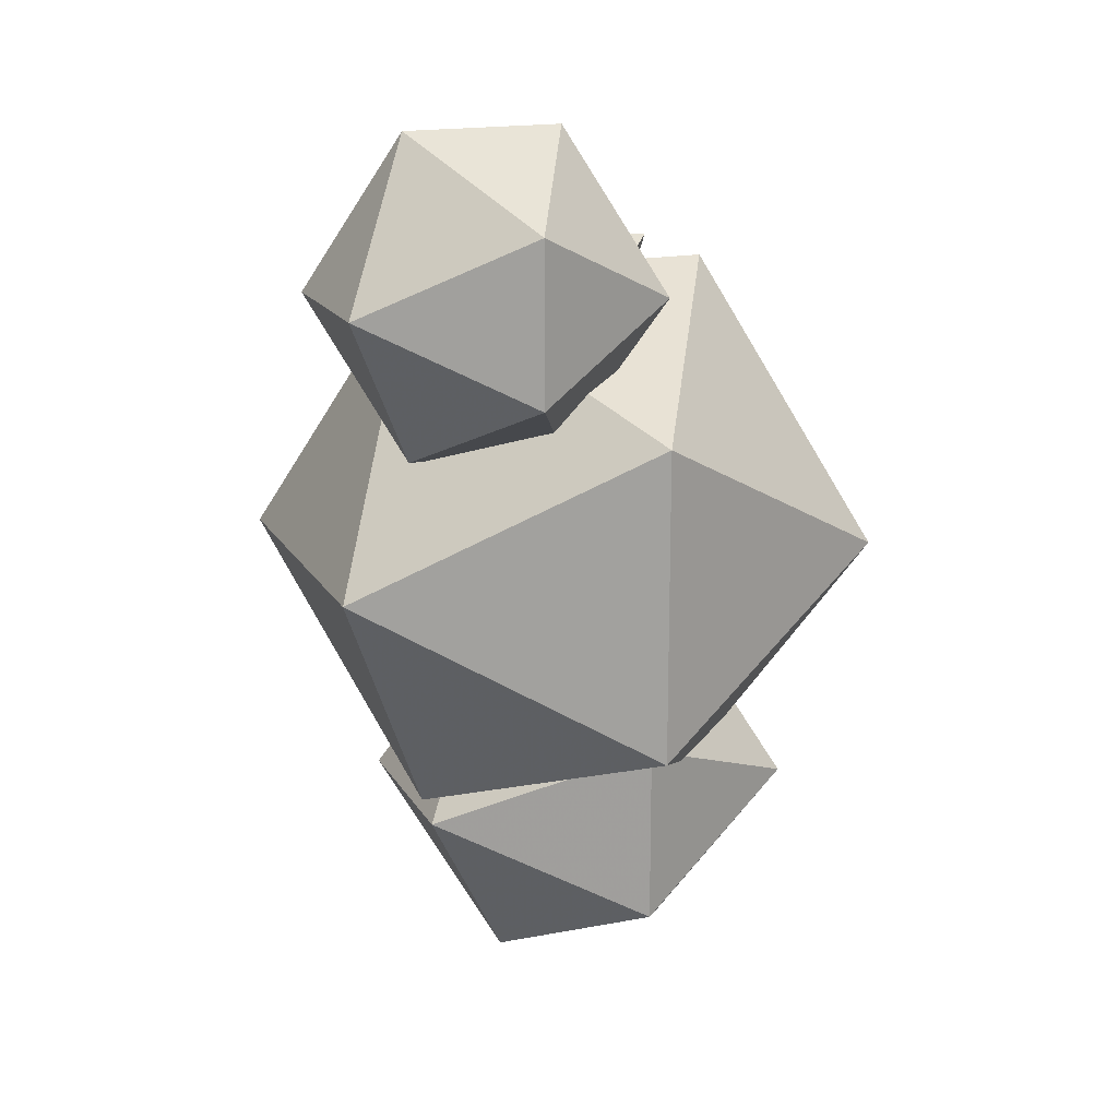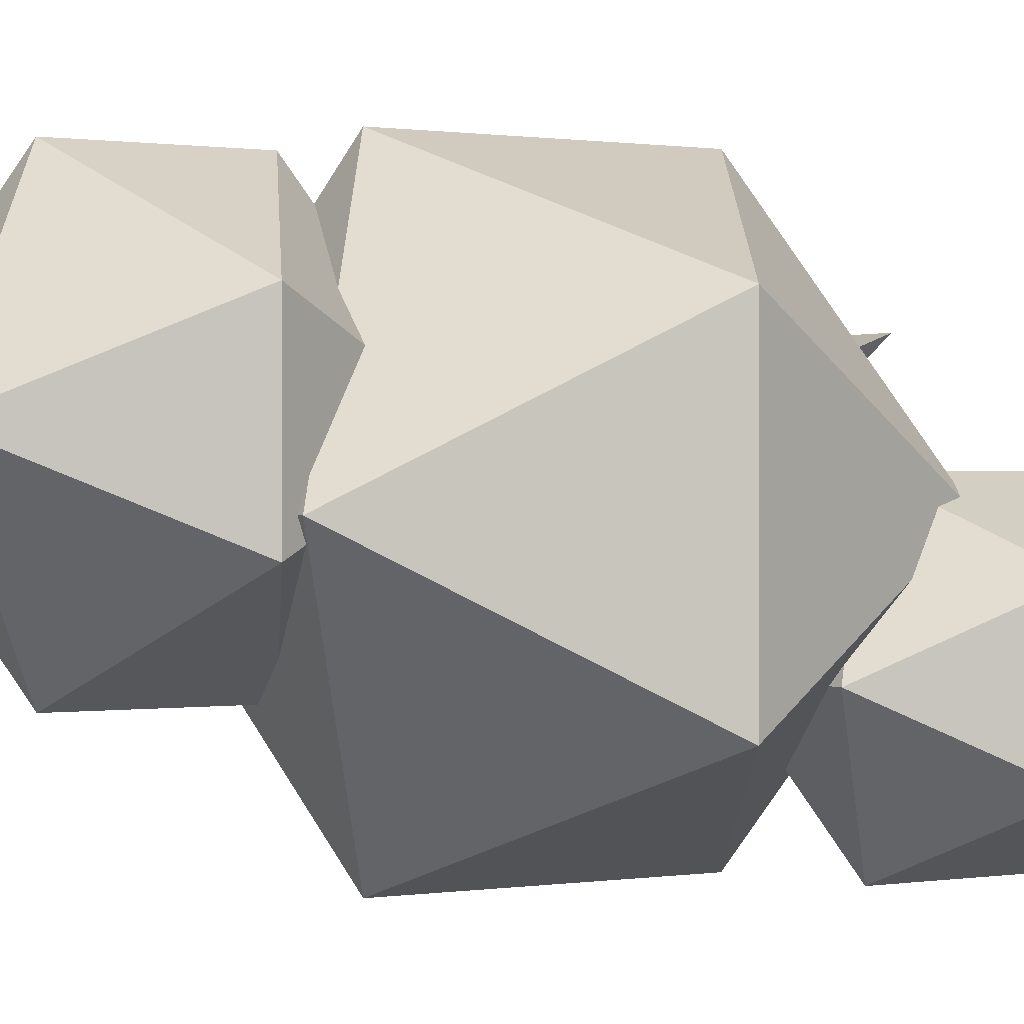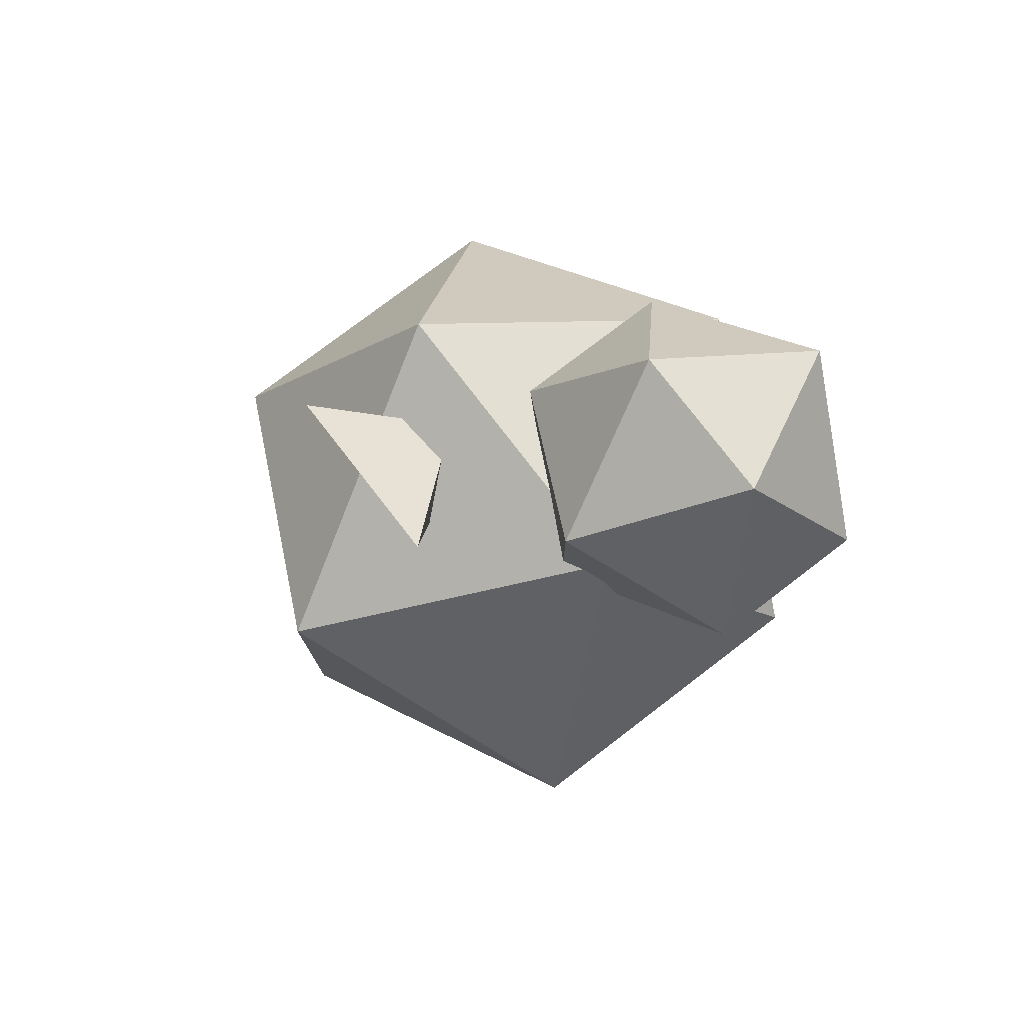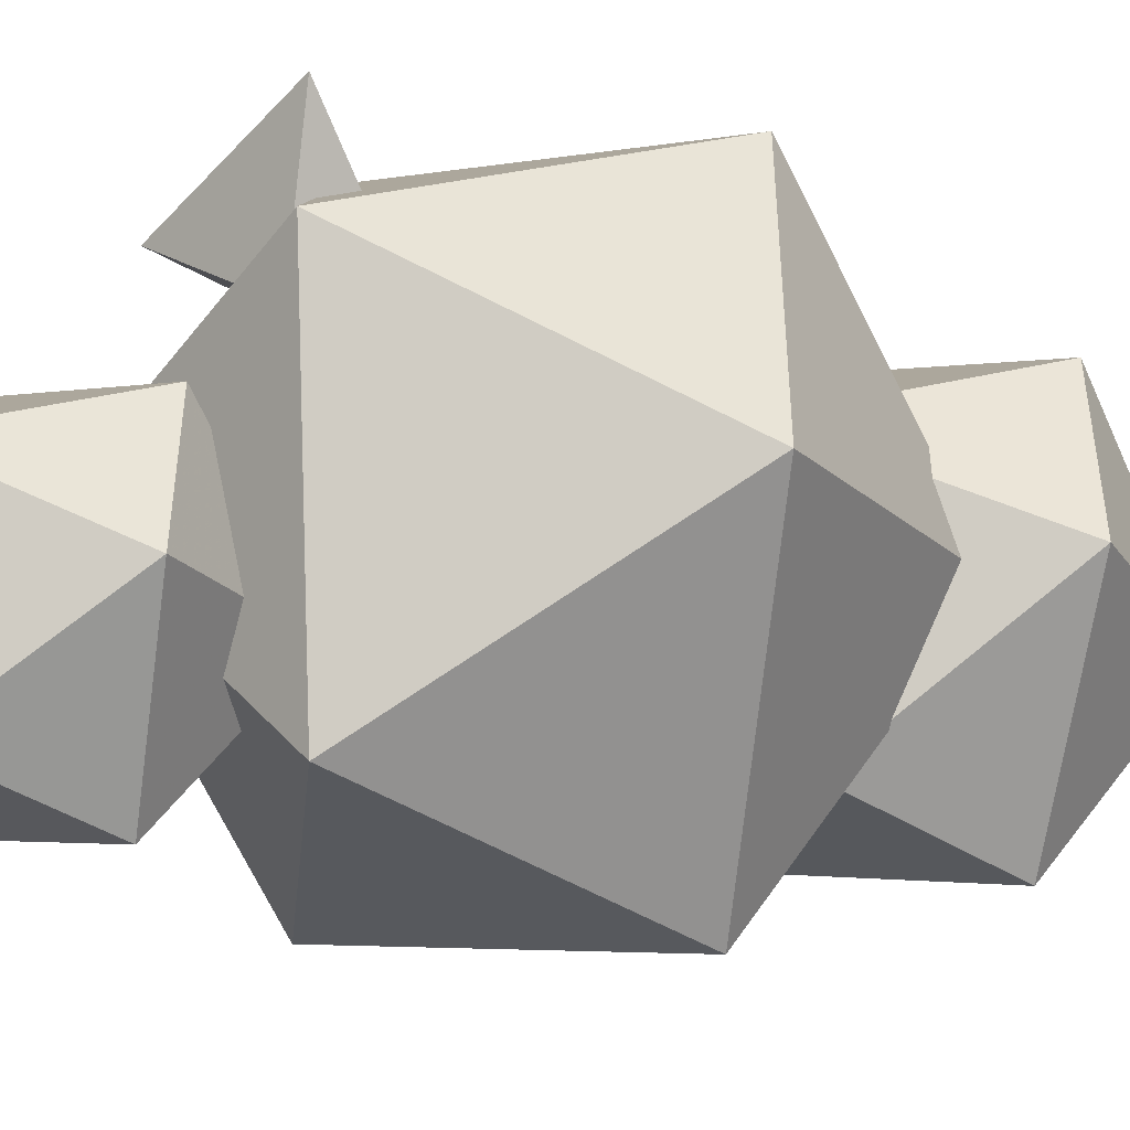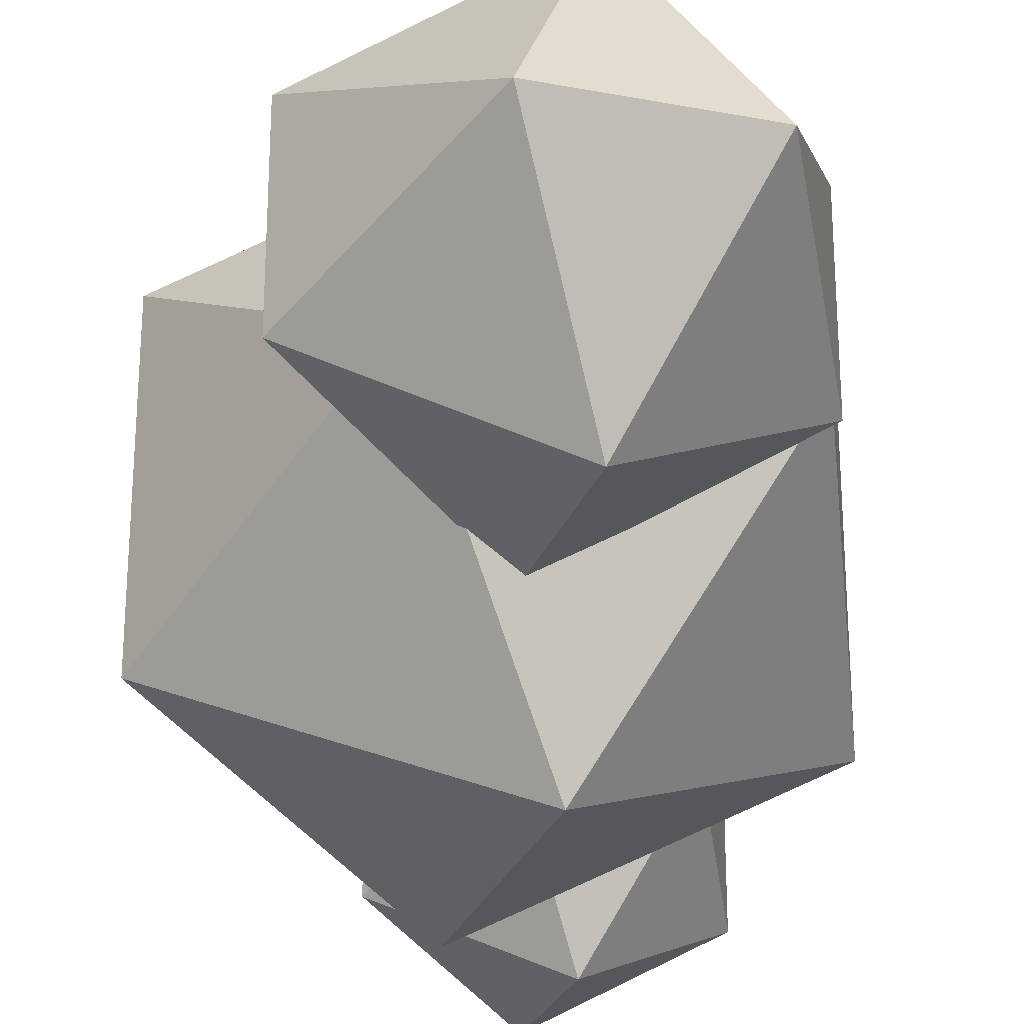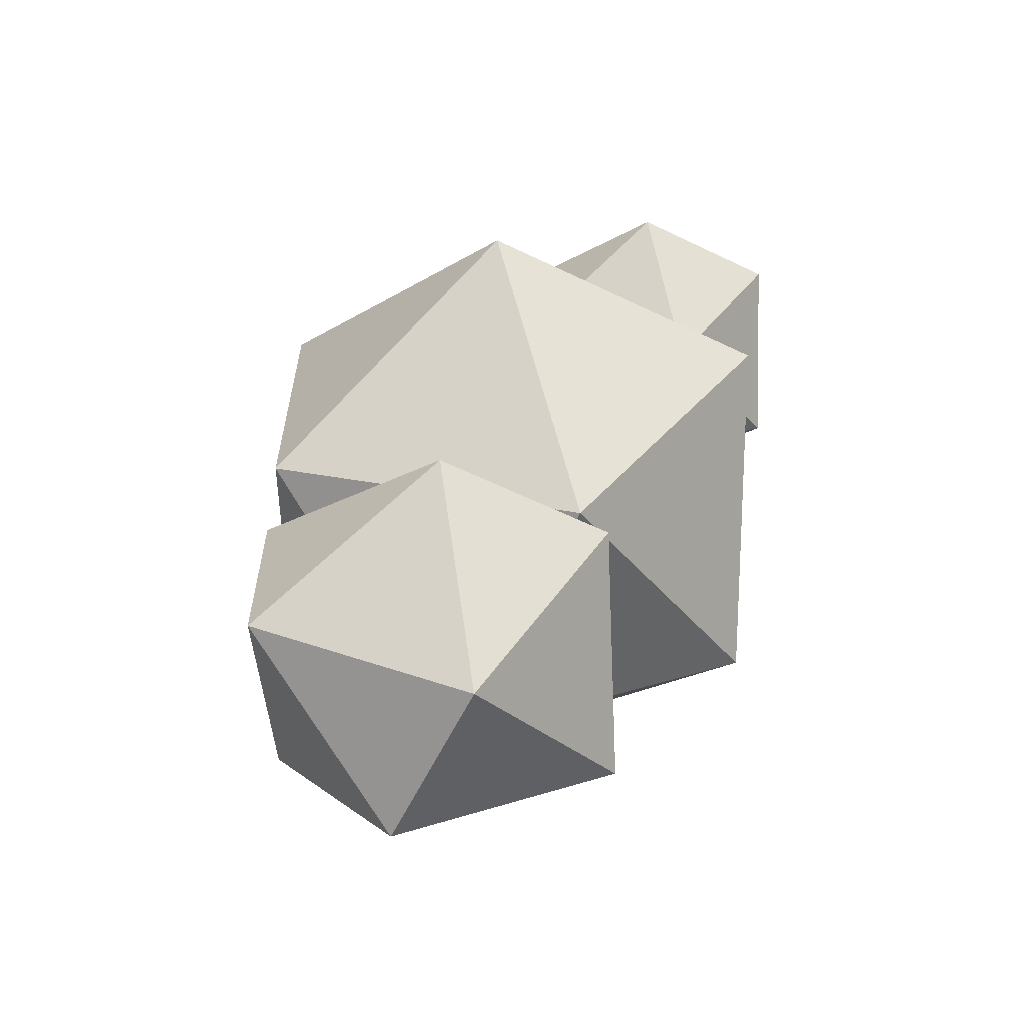
<metadata>
{"format":"obj","ext":"obj","renderer":"f3d","projection":"perspective","resolution":1024,"background":"white","views":[{"elev":17.6,"azim":-21.6,"up":"+Z"},{"elev":0.5,"azim":-119.8,"up":"+Y"},{"elev":77.1,"azim":-127.4,"up":"+Z"},{"elev":-46.0,"azim":54.8,"up":"+Y"},{"elev":-25.7,"azim":163.2,"up":"+Y"},{"elev":-60.5,"azim":-116.2,"up":"+Z"}]}
</metadata>
<code>
v 0.01562 -1.195 -0.007812
v -0.05469 -1.203 -0.007812
v -0.08594 -1.148 -0.05469
v -0.08594 -1.148 0.03906
v 0.02344 -1.195 0.03906
v 0.03125 -1.203 0.1094
v -0.01562 -1.148 0.1406
v 0.07812 -1.148 0.1328
v 0.02344 -1.195 -0.07031
v 0 -1.203 -0.1328
v 0.03125 -1.148 -0.1797
v -0.0625 -1.148 -0.1484
v -0.07812 -1.219 0.1328
v 0.07812 -1.219 0.1328
v 0 -1.078 0.07031
v -0.1406 -1.141 -0.007812
v -0.1406 -1.297 -0.007812
v 0 -1.359 0.07031
v 0.1406 -1.297 -0.007812
v 0.1406 -1.141 -0.007812
v 0 -1.078 -0.08594
v -0.07812 -1.219 -0.1484
v 0 -1.359 -0.08594
v 0.07812 -1.219 -0.1484
v -0.1016 -1.281 0.2109
v -0.02344 -1.281 0.2109
v -0.0625 -1.203 0.1719
v -0.1406 -1.242 0.1328
v -0.1406 -1.32 0.1328
v -0.0625 -1.359 0.1719
v 0.01562 -1.32 0.1328
v 0.01562 -1.242 0.1328
v -0.0625 -1.203 0.09375
v -0.1016 -1.281 0.05469
v -0.0625 -1.359 0.09375
v -0.02344 -1.281 0.05469
v -0.02344 -1.188 -0.05469
v 0.07031 -1.188 -0.05469
v 0.02344 -1.086 -0.1094
v -0.07812 -1.141 -0.1562
v -0.07812 -1.234 -0.1562
v 0.02344 -1.289 -0.1094
v 0.125 -1.234 -0.1562
v 0.125 -1.141 -0.1562
v 0.02344 -1.086 -0.2031
v -0.02344 -1.188 -0.2578
v 0.02344 -1.289 -0.2031
v 0.07031 -1.188 -0.2578
f 1 2 3
f 1 4 2
f 1 2 3
f 1 4 2
f 5 6 7
f 5 8 6
f 5 6 7
f 5 8 6
f 9 10 11
f 9 12 10
f 9 10 11
f 9 12 10
f 13 14 15
f 13 15 16
f 13 16 17
f 13 17 18
f 13 18 14
f 14 18 19
f 14 19 20
f 14 20 15
f 15 20 21
f 15 21 16
f 16 21 22
f 16 22 17
f 17 22 23
f 17 23 18
f 18 23 19
f 19 23 24
f 19 24 20
f 20 24 21
f 21 24 22
f 22 24 23
f 25 26 27
f 25 27 28
f 25 28 29
f 25 29 30
f 25 30 26
f 26 30 31
f 26 31 32
f 26 32 27
f 27 32 33
f 27 33 28
f 28 33 34
f 28 34 29
f 29 34 35
f 29 35 30
f 30 35 31
f 31 35 36
f 31 36 32
f 32 36 33
f 33 36 34
f 34 36 35
f 37 38 39
f 37 39 40
f 37 40 41
f 37 41 42
f 37 42 38
f 38 42 43
f 38 43 44
f 38 44 39
f 39 44 45
f 39 45 40
f 40 45 46
f 40 46 41
f 41 46 47
f 41 47 42
f 42 47 43
f 43 47 48
f 43 48 44
f 44 48 45
f 45 48 46
f 46 48 47
f 1 3 4
f 1 3 4
f 2 4 3
f 5 7 8
f 5 7 8
f 6 8 7
f 9 11 12
f 9 11 12
f 10 12 11
f 2 4 3
f 6 8 7
f 10 12 11

</code>
